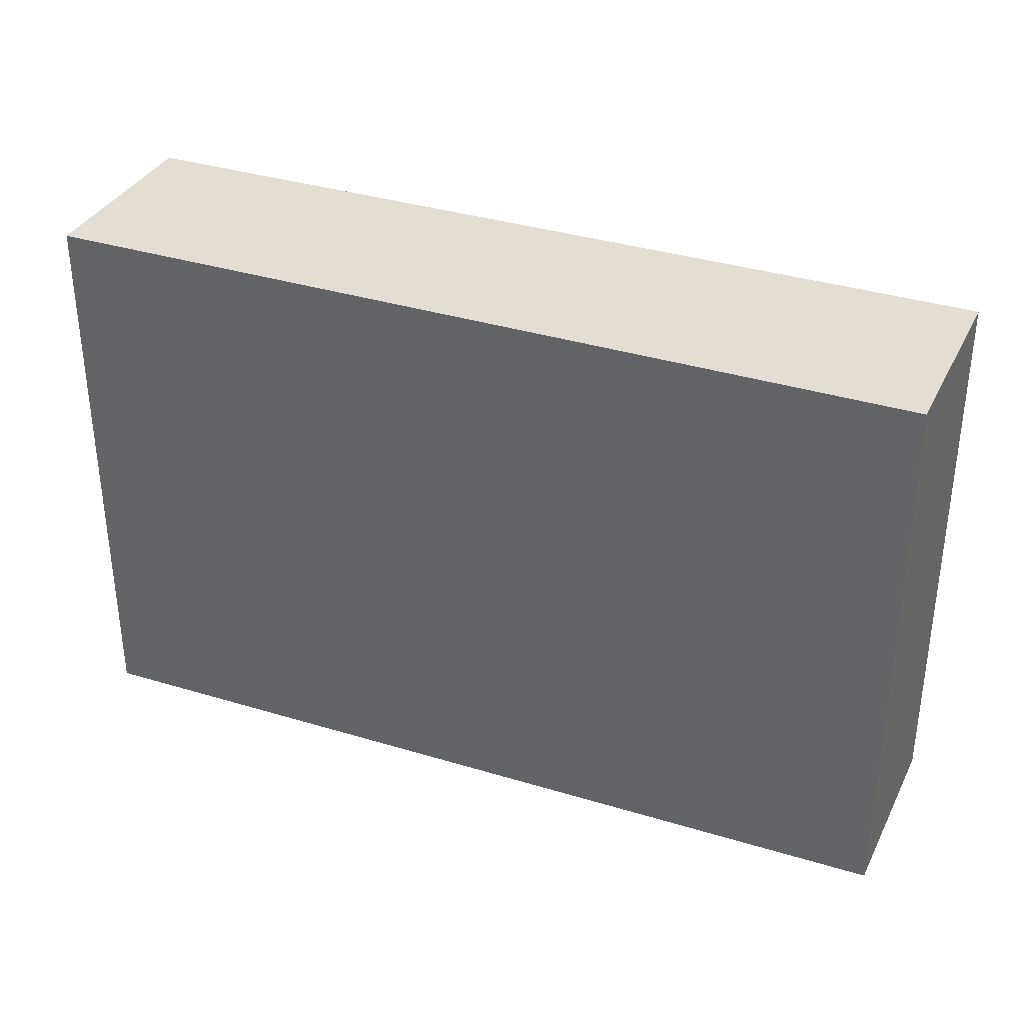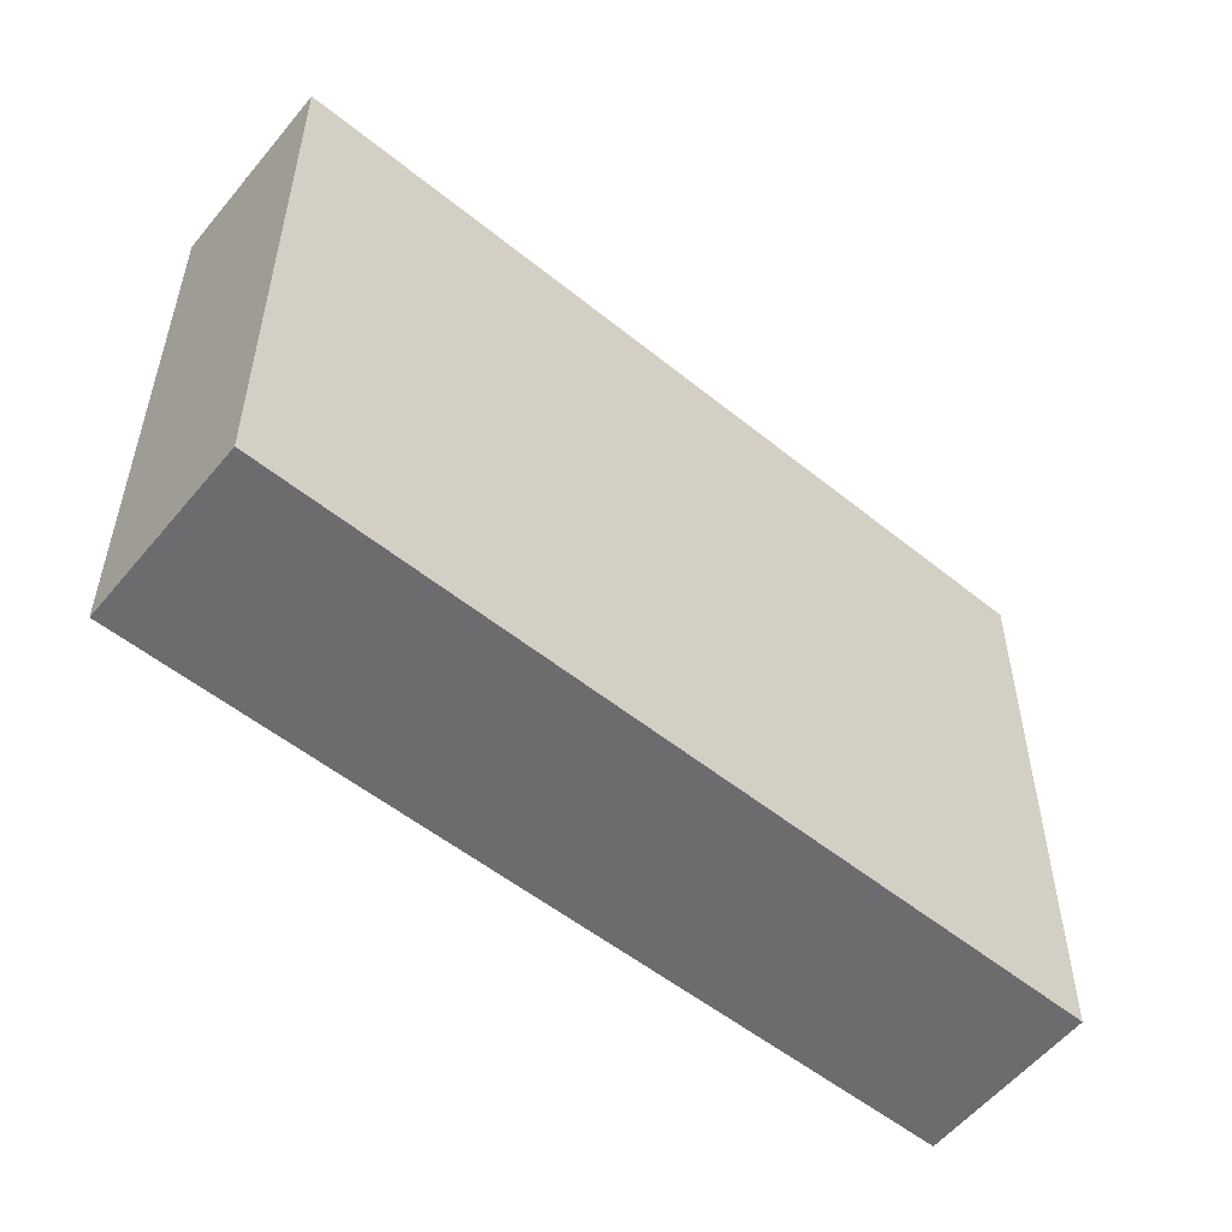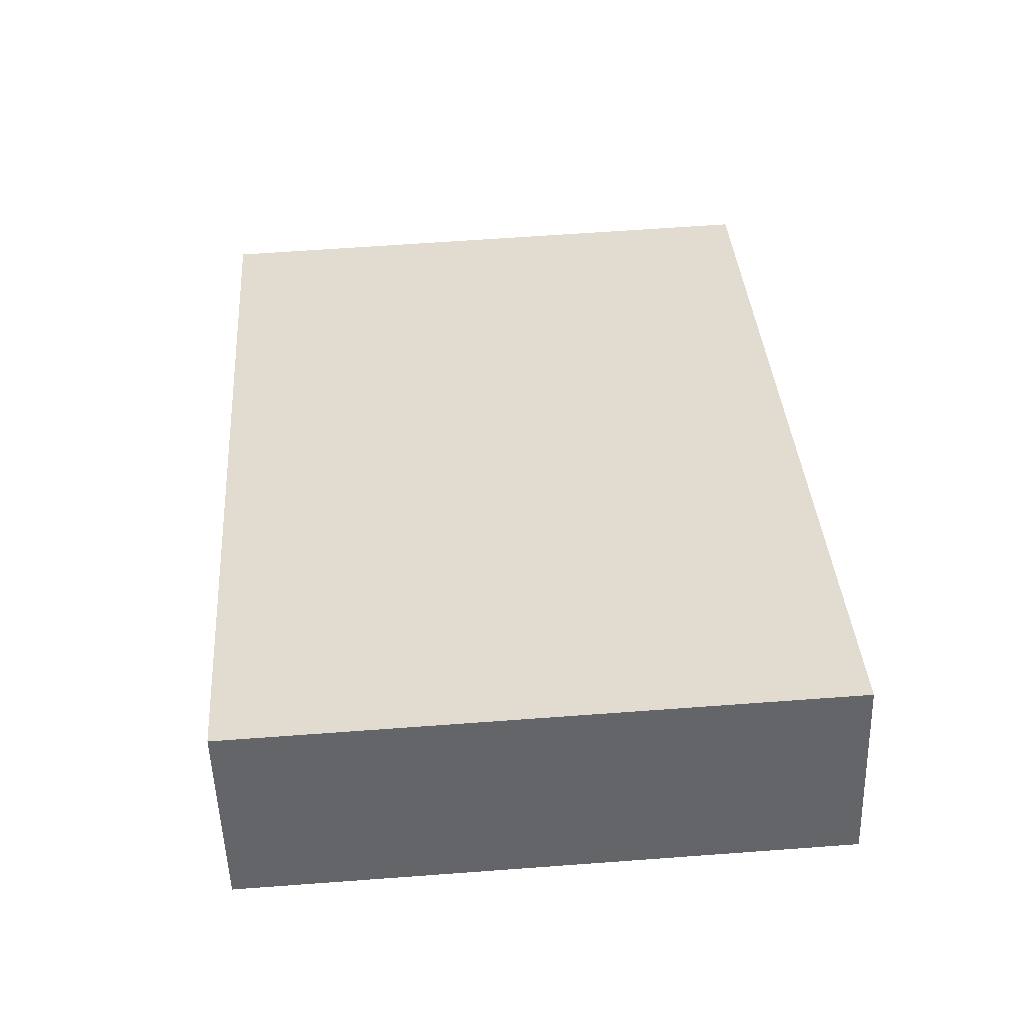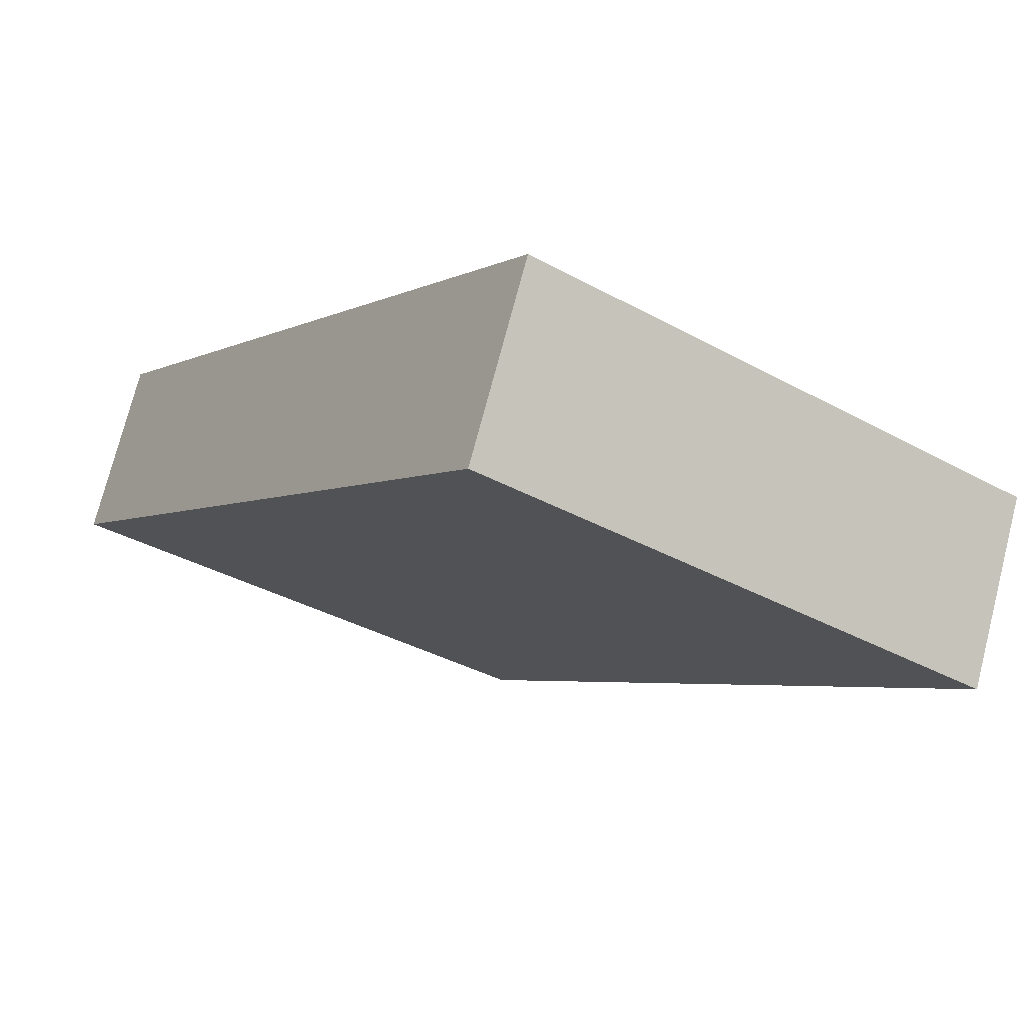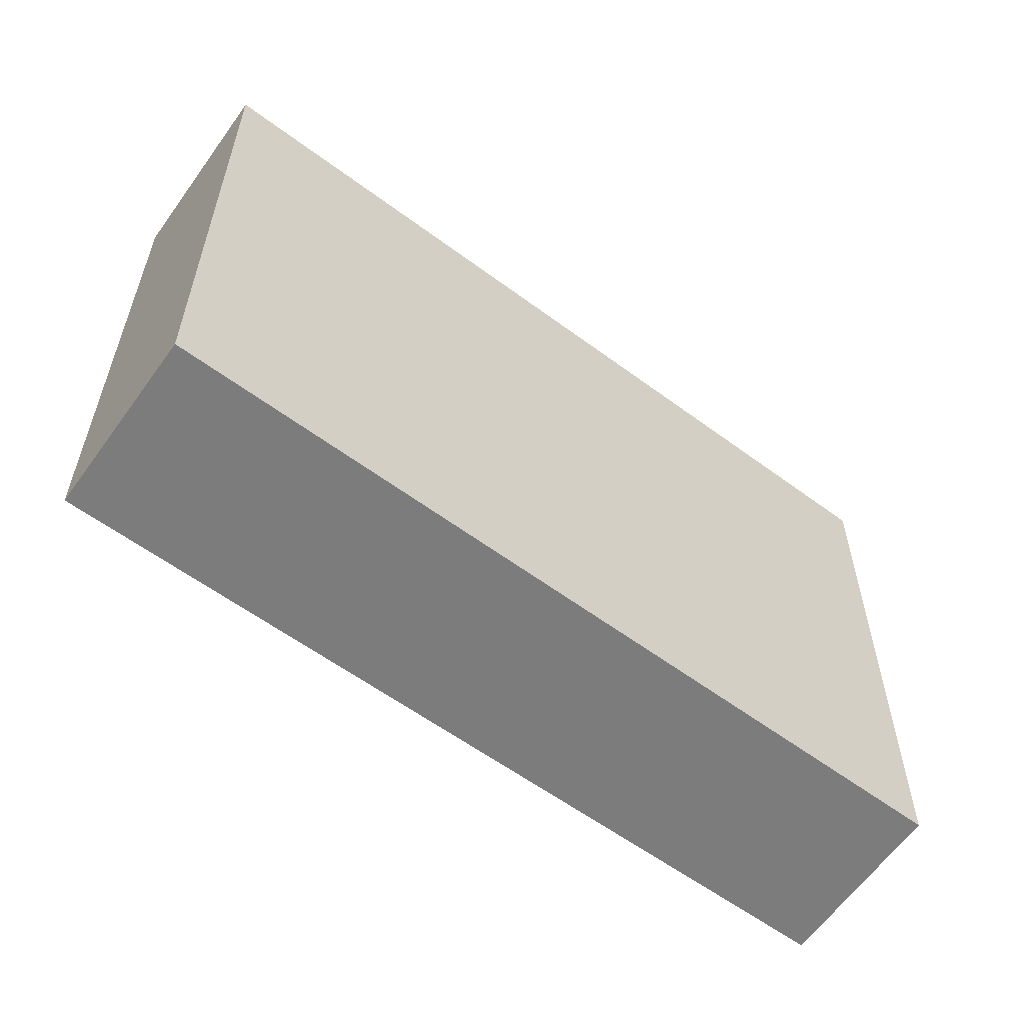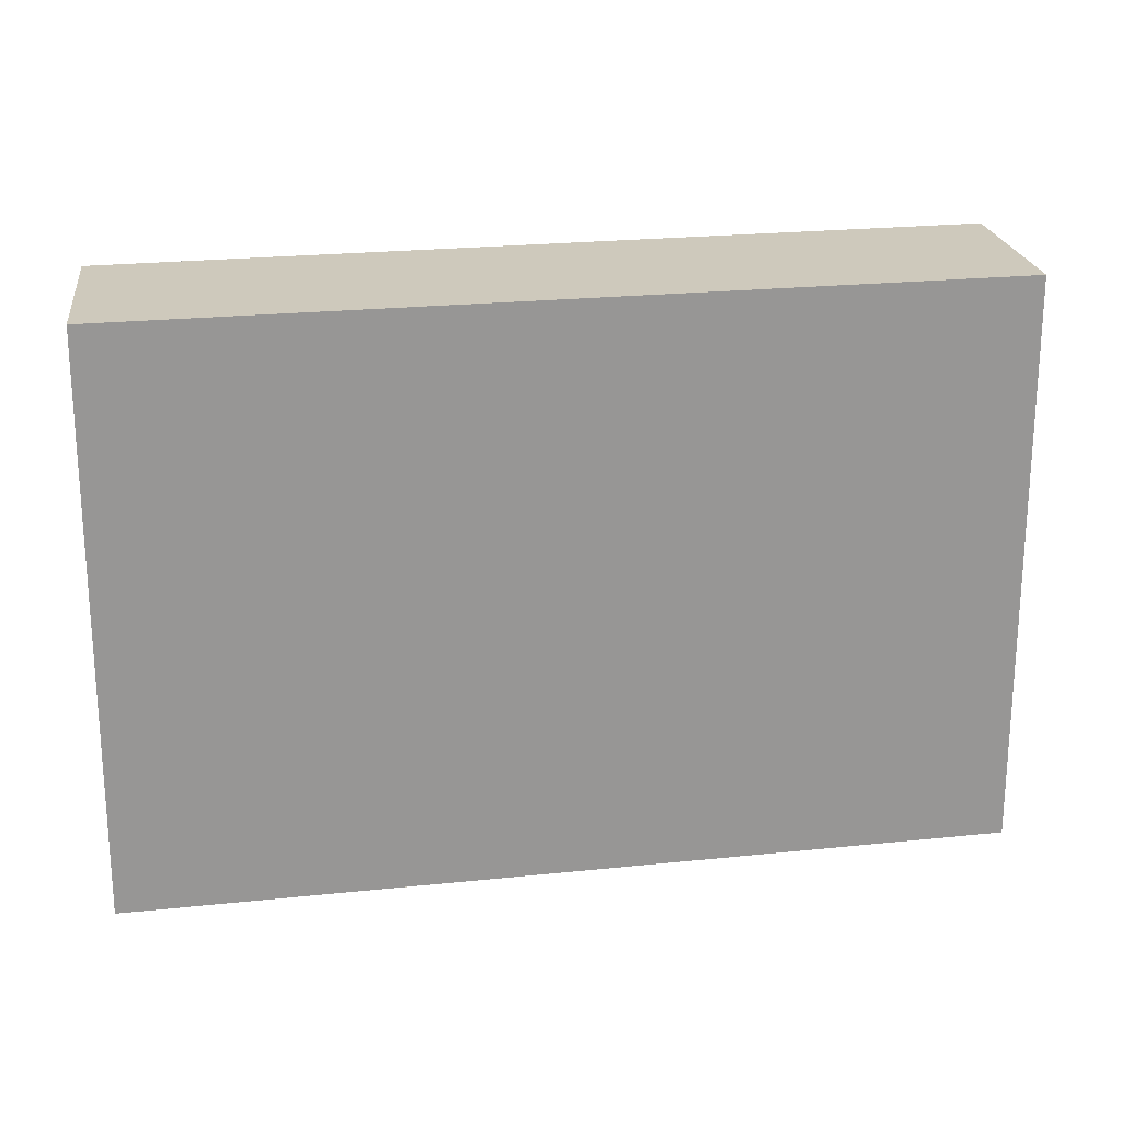
<metadata>
{"format":"obj","ext":"obj","renderer":"f3d","projection":"perspective","resolution":1024,"background":"white","views":[{"elev":36.2,"azim":49.4,"up":"+Y"},{"elev":-53.8,"azim":167.1,"up":"+Y"},{"elev":62.8,"azim":-94.3,"up":"+Z"},{"elev":-36.8,"azim":54.5,"up":"+Z"},{"elev":-58.8,"azim":170.4,"up":"+Y"},{"elev":22.3,"azim":17.3,"up":"+Y"}]}
</metadata>
<code>
v  5.74 3.874 -1.576
v  0 3.874 2.372e-16
v  0.519 3.874 1.163
v  5.175 3.874 -2.739
v  0.519 -7.121e-17 1.163
v  5.74 9.65e-17 -1.576
v  5.175 1.677e-16 -2.739
v  0 0 0
g defaultobject
f 1 2 3
f 2 1 4
f 5 1 3
f 1 5 6
f 6 4 1
f 4 6 7
f 7 2 4
f 2 7 8
f 8 3 2
f 3 8 5
f 8 6 5
f 6 8 7

</code>
